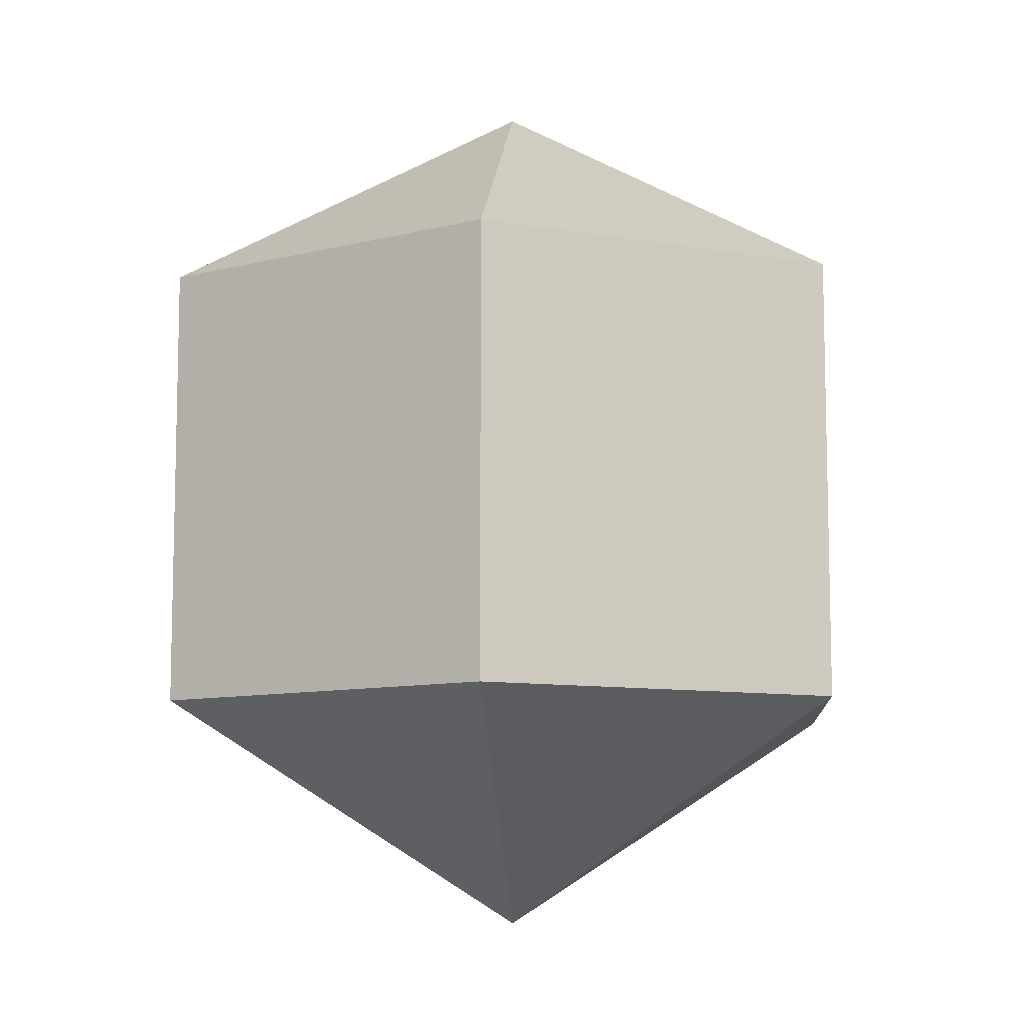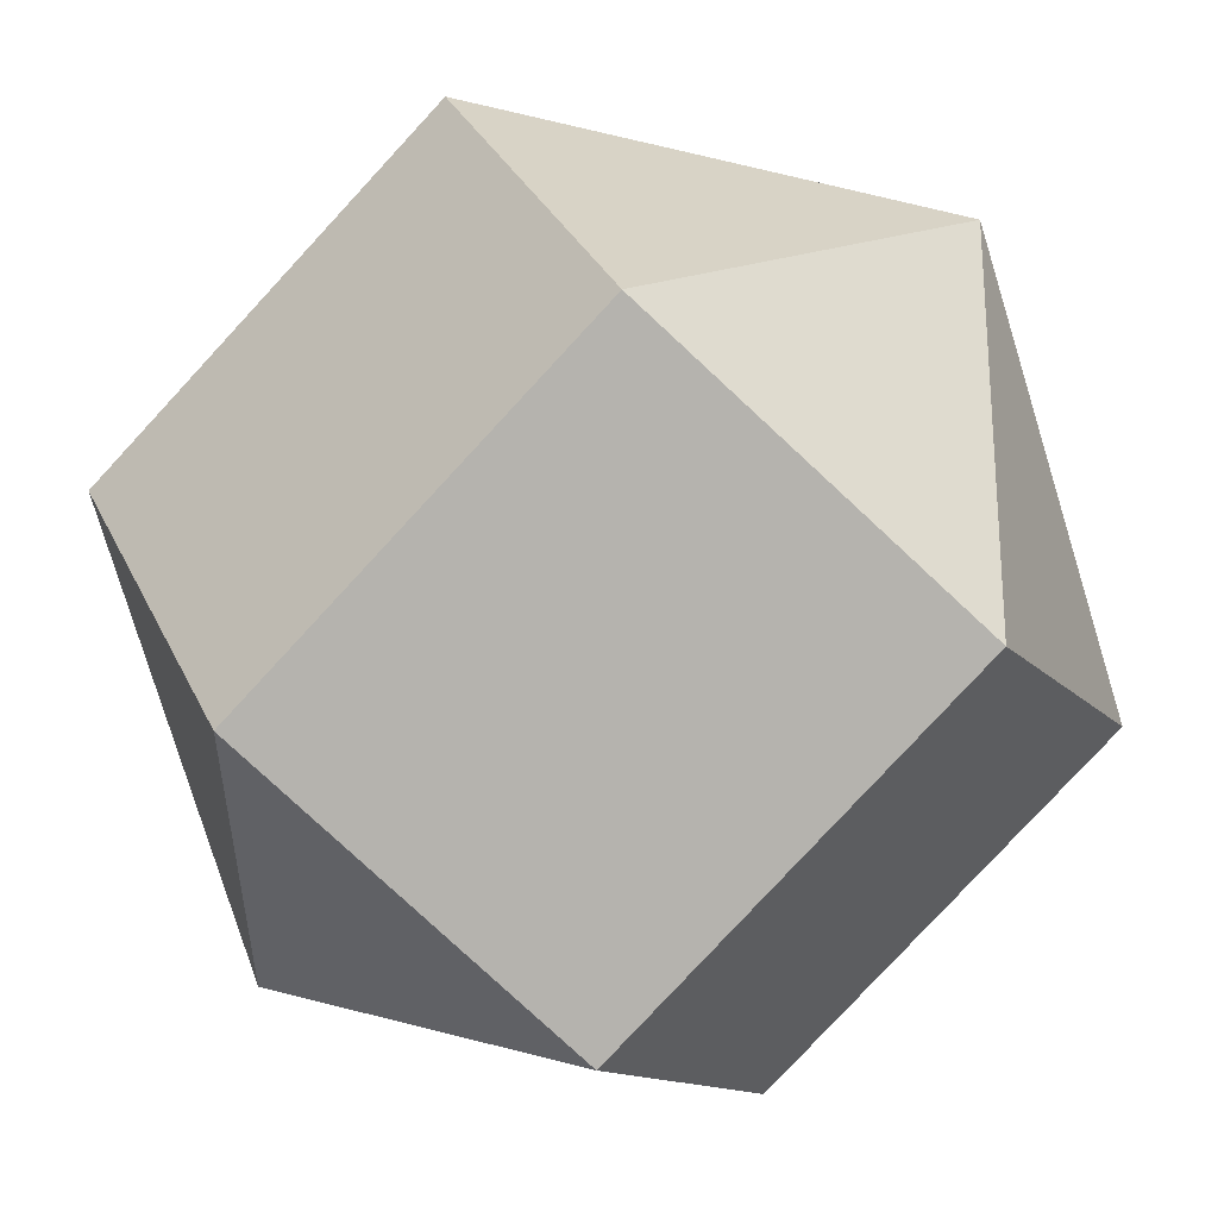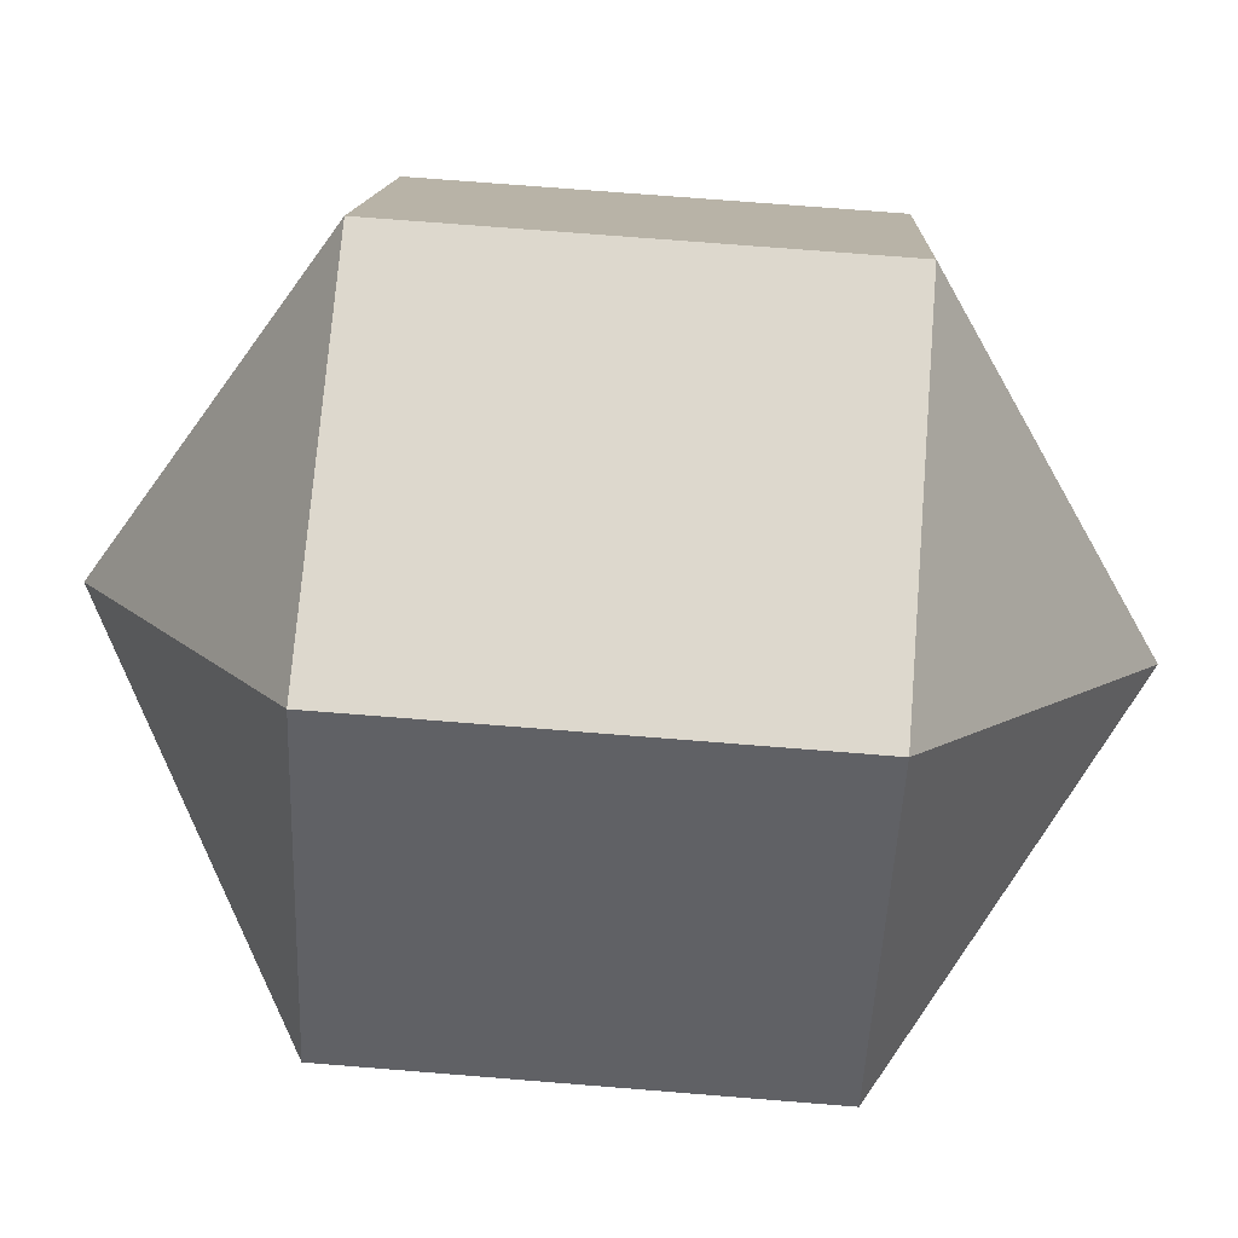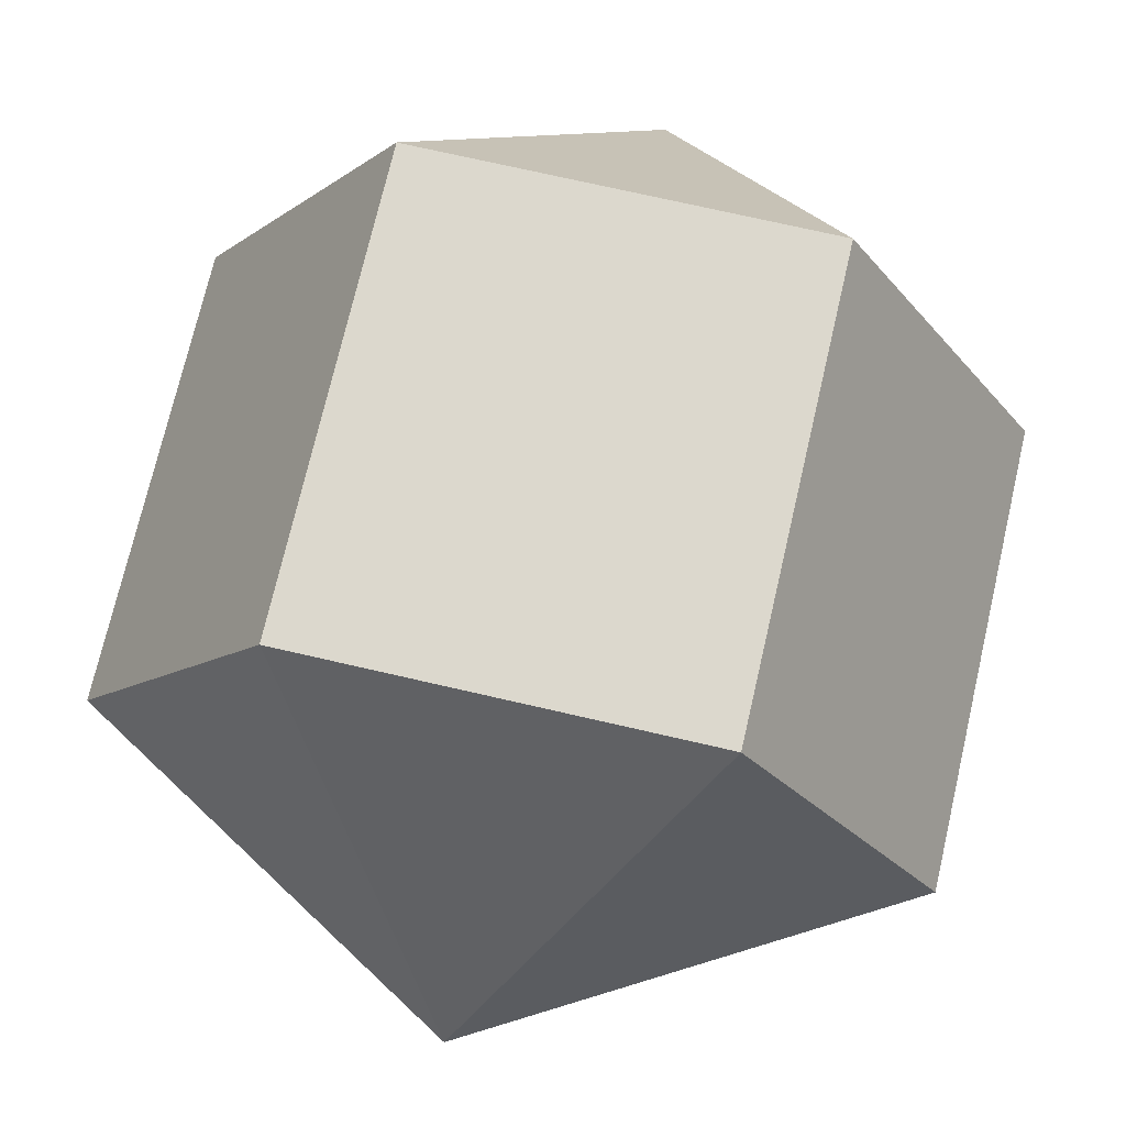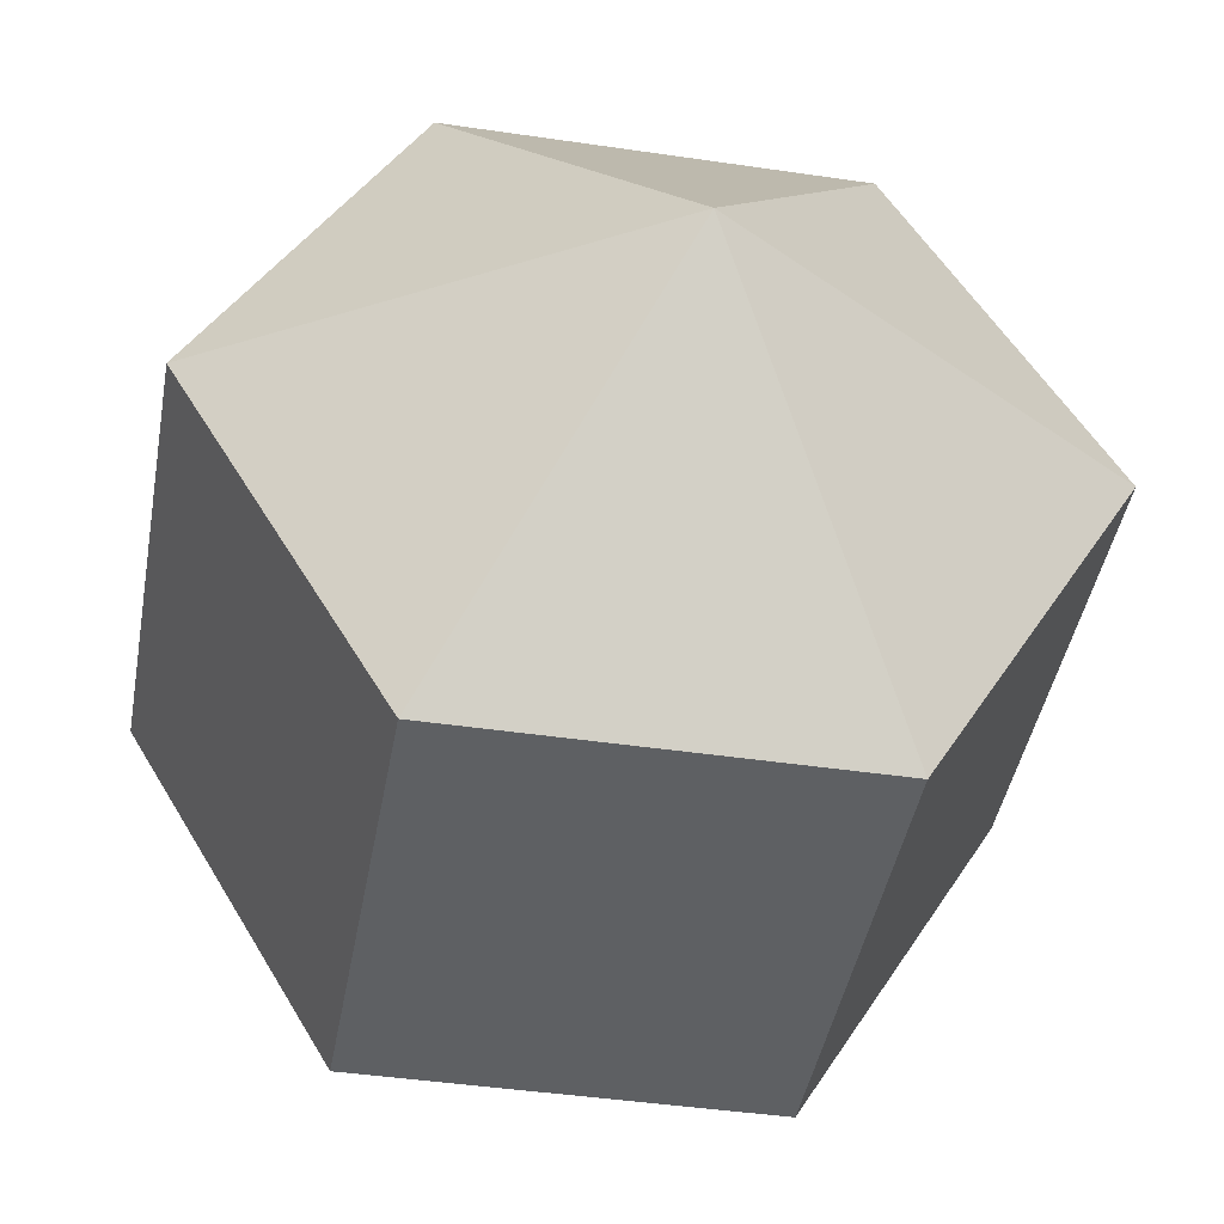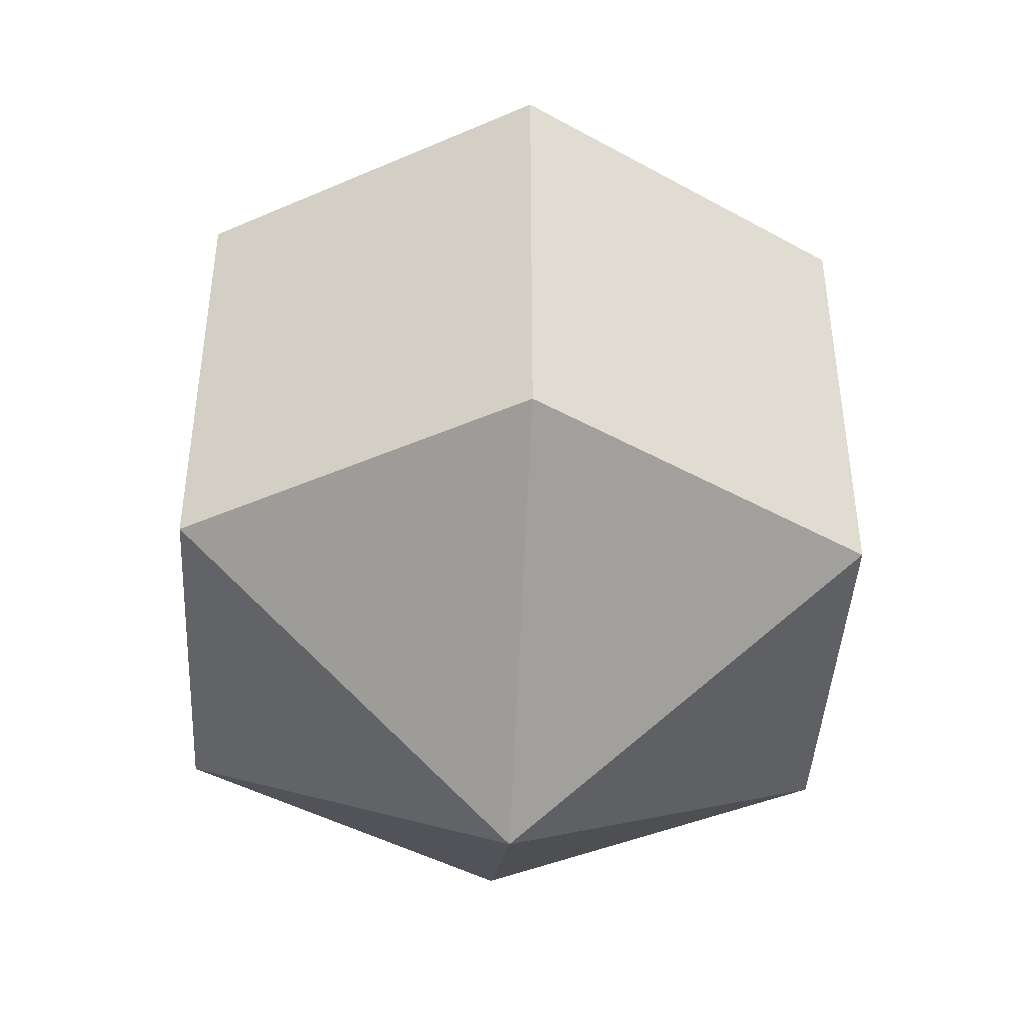
<metadata>
{"format":"obj","ext":"obj","renderer":"f3d","projection":"perspective","resolution":1024,"background":"white","views":[{"elev":-9.2,"azim":-145.7,"up":"+Y"},{"elev":-79.9,"azim":137.2,"up":"+Z"},{"elev":72.3,"azim":-85.4,"up":"+Z"},{"elev":72.5,"azim":13.0,"up":"+Z"},{"elev":-42.7,"azim":-10.0,"up":"+Z"},{"elev":-43.3,"azim":-93.2,"up":"+Y"}]}
</metadata>
<code>
o model_374
v -0.0001643 0.03774 -0.0001617
v 0.01633 0.01872 -0.02825
v -0.01621 0.01872 -0.02825
v -0.0001643 0.03774 -0.0001617
v -0.0327 0.01872 -0.0001617
v -0.01621 0.01872 -0.02825
v -0.0001643 0.03774 -0.0001617
v -0.0327 0.01872 -0.0001617
v -0.01621 0.01872 0.02837
v -0.0001643 0.03774 -0.0001617
v 0.01633 0.01872 0.02837
v -0.01621 0.01872 0.02837
v -0.0001643 0.03774 -0.0001617
v 0.01633 0.01872 0.02837
v 0.03282 0.01872 -0.0001617
v -0.0001643 0.03774 -0.0001617
v 0.01633 0.01872 -0.02825
v 0.03282 0.01872 -0.0001617
v -0.0001643 -0.03776 -0.0001617
v -0.01621 -0.01873 -0.02825
v 0.01633 -0.01873 -0.02825
v -0.0001643 -0.03776 -0.0001617
v -0.01621 -0.01873 -0.02825
v -0.0327 -0.01873 -0.0001617
v -0.0001643 -0.03776 -0.0001617
v -0.01621 -0.01873 0.02837
v -0.0327 -0.01873 -0.0001617
v -0.0001643 -0.03776 -0.0001617
v -0.01621 -0.01873 0.02837
v 0.01633 -0.01873 0.02837
v -0.0001643 -0.03776 -0.0001617
v 0.03282 -0.01873 -0.0001617
v 0.01633 -0.01873 0.02837
v -0.0001643 -0.03776 -0.0001617
v 0.03282 -0.01873 -0.0001617
v 0.01633 -0.01873 -0.02825
v 0.01633 -0.01873 -0.02825
v -0.01621 -0.01873 -0.02825
v 0.01633 0.01872 -0.02825
v -0.01621 0.01872 -0.02825
v -0.01621 -0.01873 -0.02825
v -0.0327 -0.01873 -0.0001617
v -0.01621 0.01872 -0.02825
v -0.0327 0.01872 -0.0001617
v -0.0327 -0.01873 -0.0001617
v -0.01621 -0.01873 0.02837
v -0.0327 0.01872 -0.0001617
v -0.01621 0.01872 0.02837
v -0.01621 -0.01873 0.02837
v 0.01633 -0.01873 0.02837
v -0.01621 0.01872 0.02837
v 0.01633 0.01872 0.02837
v 0.01633 -0.01873 0.02837
v 0.03282 -0.01873 -0.0001617
v 0.01633 0.01872 0.02837
v 0.03282 0.01872 -0.0001617
v 0.03282 -0.01873 -0.0001617
v 0.01633 -0.01873 -0.02825
v 0.03282 0.01872 -0.0001617
v 0.01633 0.01872 -0.02825
f 1 2 3
f 2 3 3
f 3 3 4
f 3 4 4
f 4 4 5
f 4 6 5
f 5 6 6
f 6 7 6
f 6 7 7
f 7 8 7
f 7 8 9
f 8 9 9
f 9 9 10
f 9 10 10
f 10 10 11
f 10 12 11
f 11 12 12
f 12 13 12
f 12 13 13
f 13 14 13
f 13 14 15
f 14 15 15
f 15 15 16
f 15 16 16
f 16 16 17
f 16 18 17
f 17 18 18
f 18 19 18
f 18 19 19
f 19 20 19
f 19 20 21
f 20 21 21
f 21 21 22
f 21 22 22
f 22 22 23
f 22 24 23
f 23 24 24
f 24 25 24
f 24 25 25
f 25 26 25
f 25 26 27
f 26 27 27
f 27 27 28
f 27 28 28
f 28 28 29
f 28 30 29
f 29 30 30
f 30 31 30
f 30 31 31
f 31 32 31
f 31 32 33
f 32 33 33
f 33 33 34
f 33 34 34
f 34 34 35
f 34 36 35
f 35 36 36
f 36 37 36
f 36 37 37
f 37 38 37
f 37 38 39
f 38 40 39
f 39 40 40
f 40 41 40
f 40 41 41
f 41 42 41
f 41 42 43
f 42 44 43
f 43 44 44
f 44 45 44
f 44 45 45
f 45 46 45
f 45 46 47
f 46 48 47
f 47 48 48
f 48 49 48
f 48 49 49
f 49 50 49
f 49 50 51
f 50 52 51
f 51 52 52
f 52 53 52
f 52 53 53
f 53 54 53
f 53 54 55
f 54 56 55
f 55 56 56
f 56 57 56
f 56 57 57
f 57 58 57
f 57 58 59
f 58 60 59

</code>
